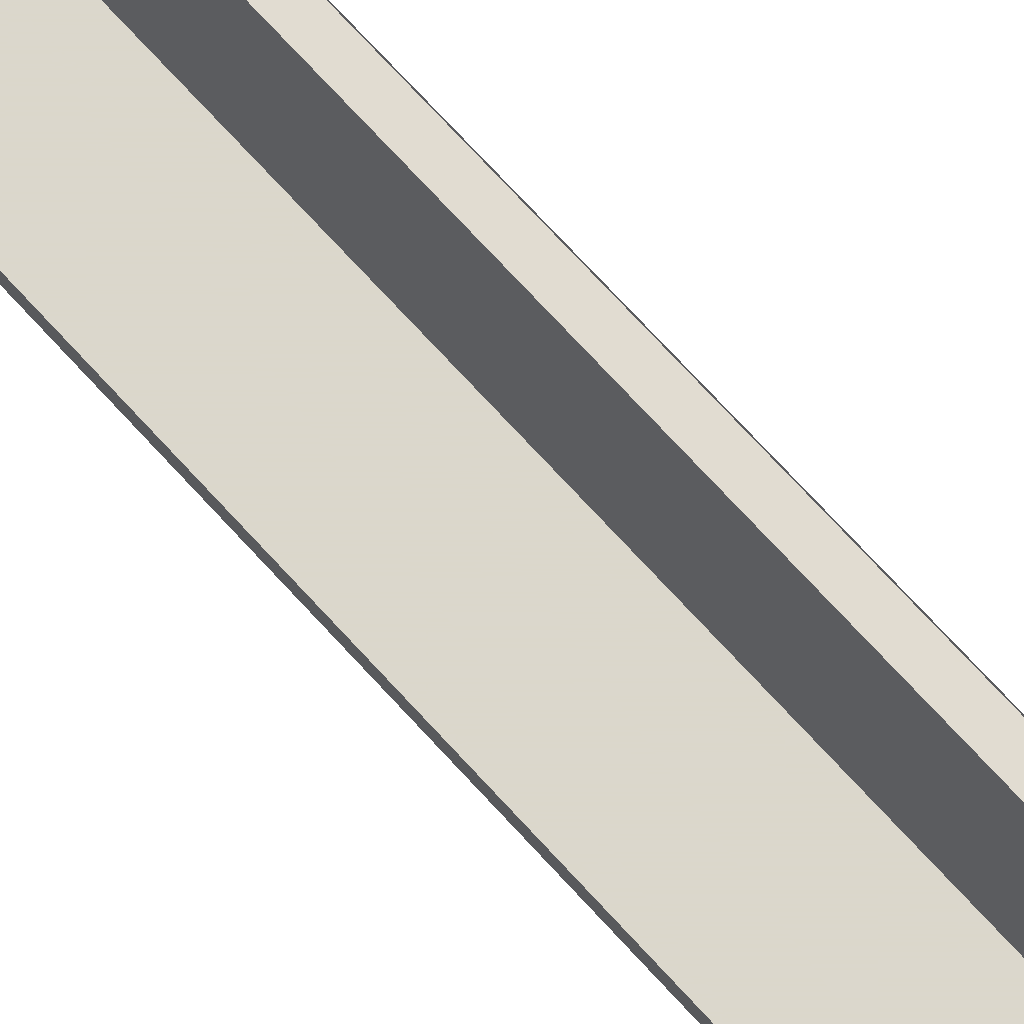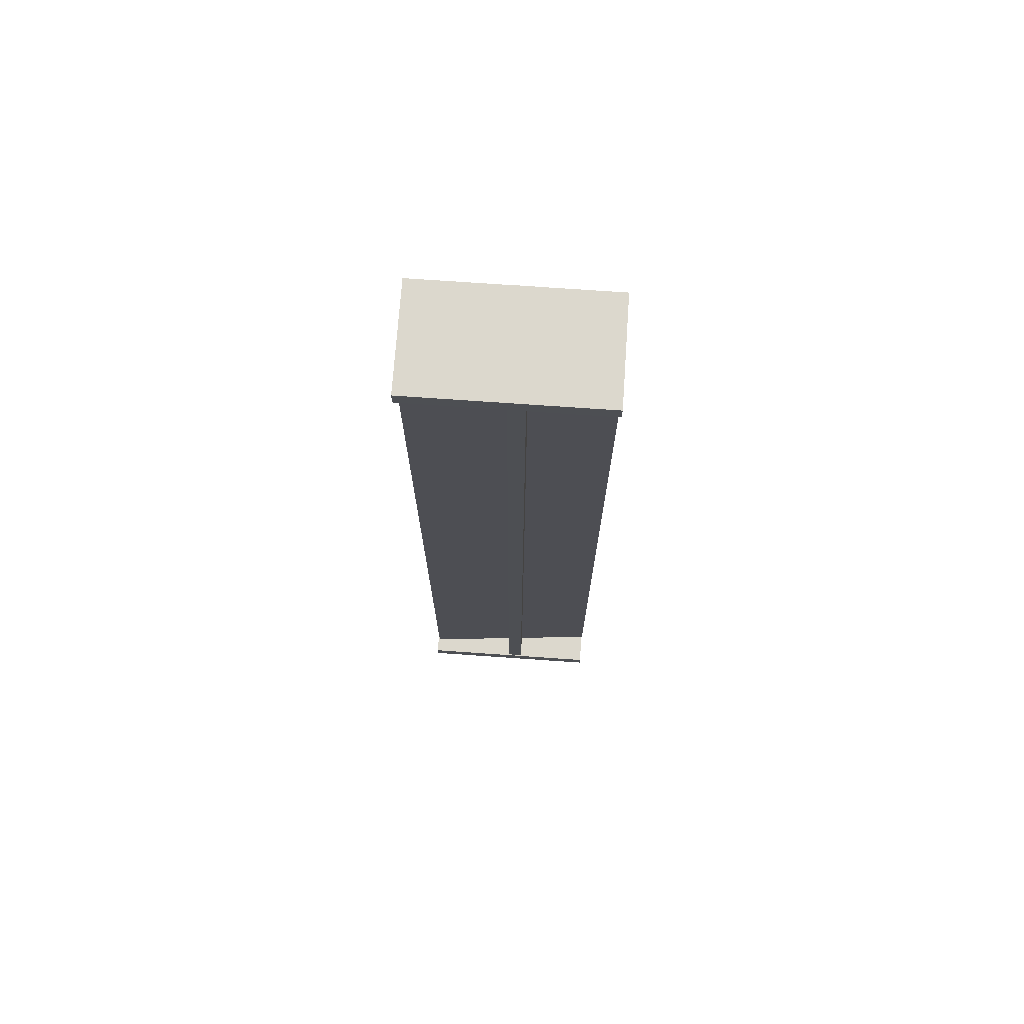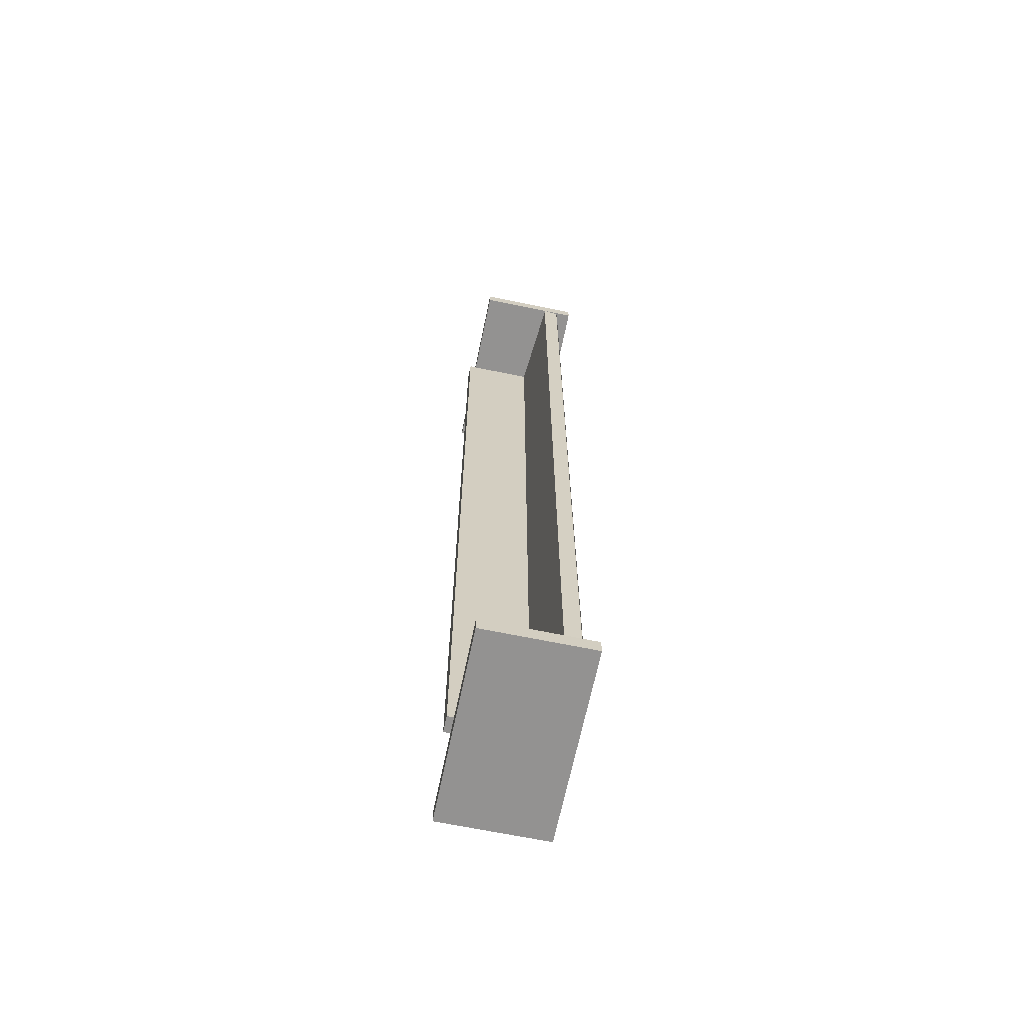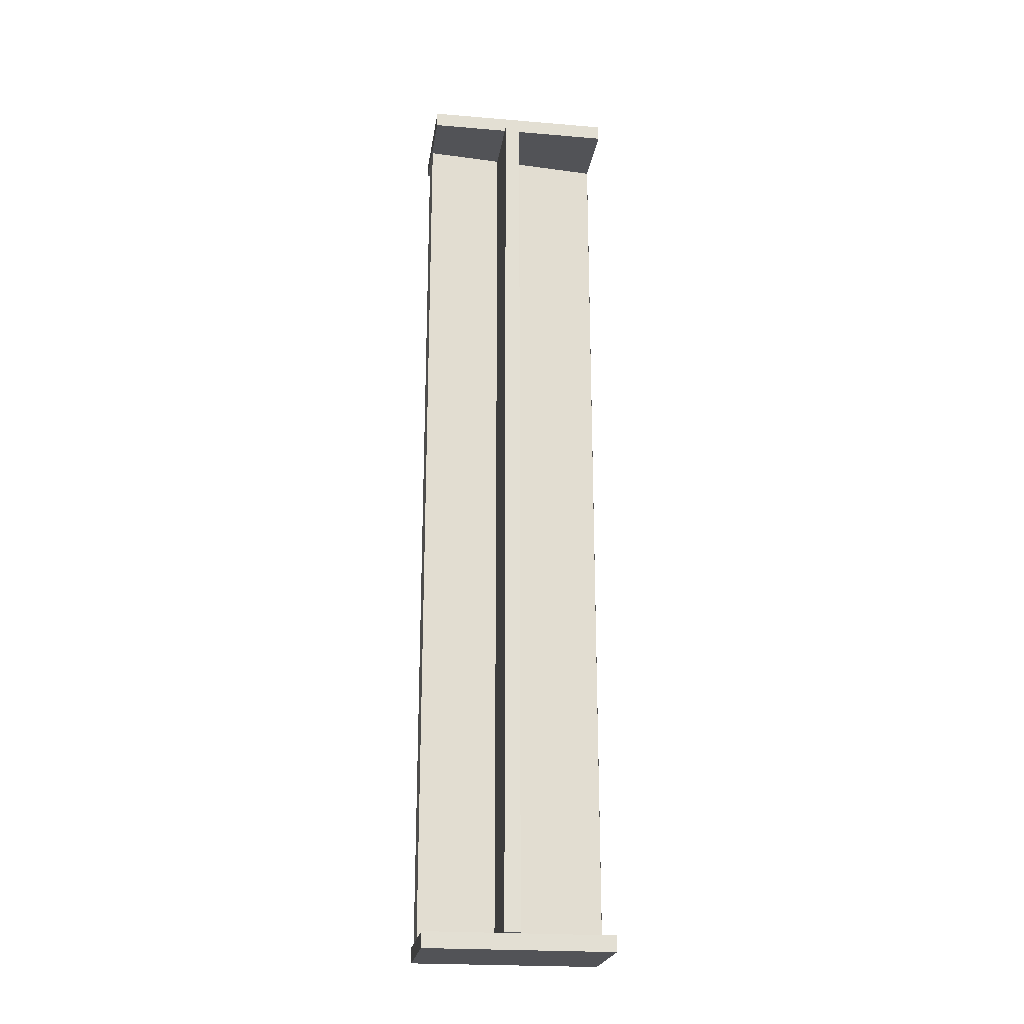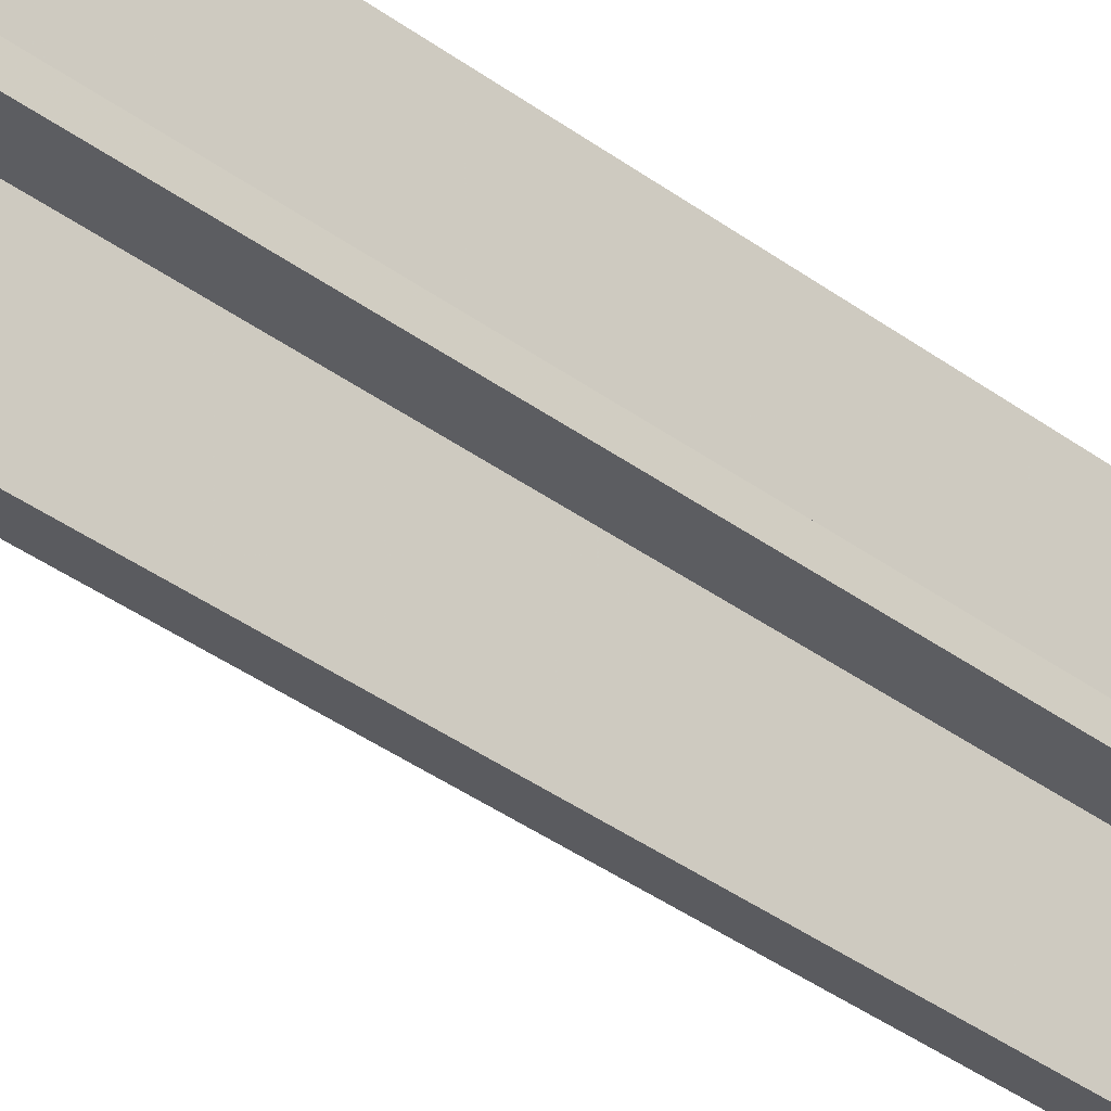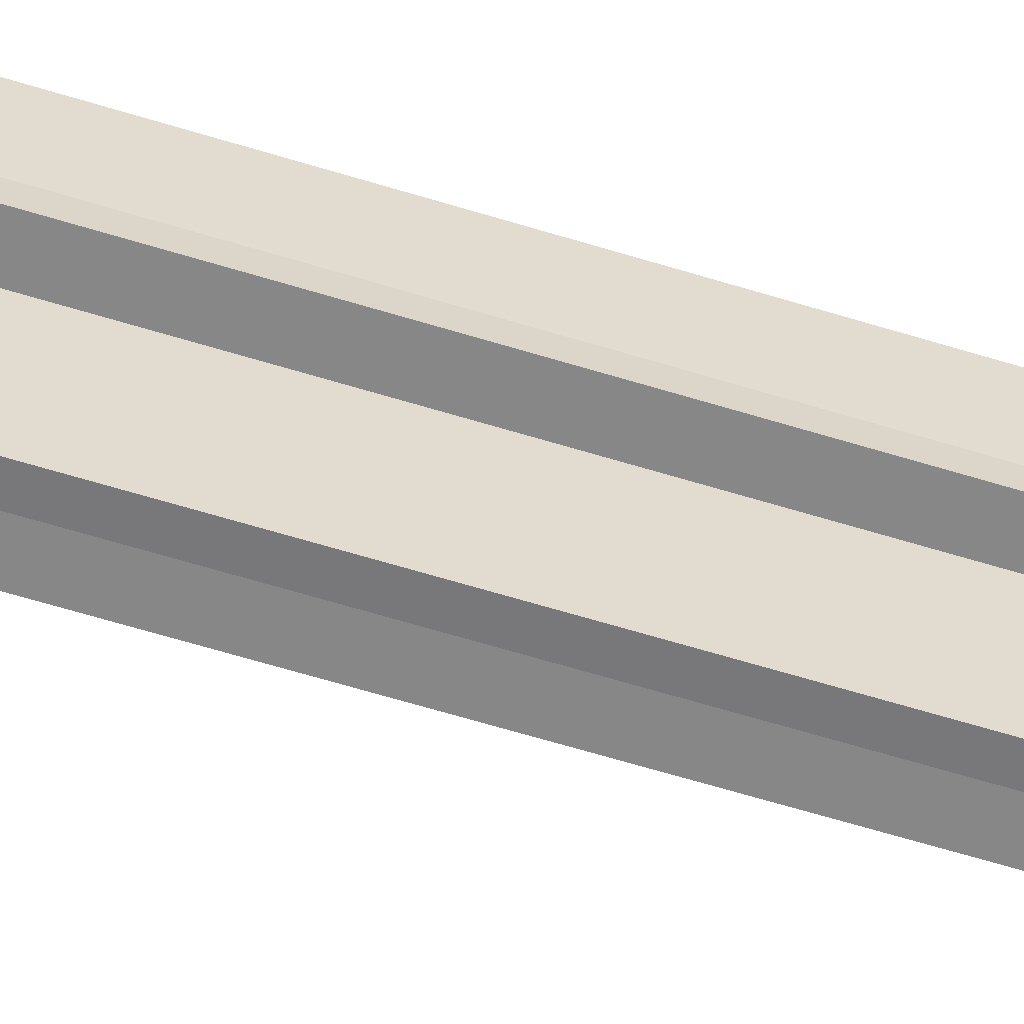
<metadata>
{"format":"obj","ext":"obj","renderer":"f3d","projection":"perspective","resolution":1024,"background":"white","views":[{"elev":73.4,"azim":137.4,"up":"+Y"},{"elev":72.5,"azim":-86.0,"up":"+Z"},{"elev":-66.5,"azim":168.3,"up":"+Z"},{"elev":-22.4,"azim":81.8,"up":"+Z"},{"elev":-36.4,"azim":-134.2,"up":"+Y"},{"elev":-62.5,"azim":-107.4,"up":"+Y"}]}
</metadata>
<code>
o mesh6_mesh6-geometry
o mesh5_mesh5-geometry
o mesh4_mesh4-geometry
o mesh3_mesh3-geometry
v 0.05129 -0.0971 -0.4707
v -0.057 -0.0971 -0.4707
v -0.04125 -0.0971 -0.4707
v -0.05589 -0.01591 -0.4707
v -0.057 -0.0971 -0.4869
v 0.05129 -0.0971 -0.4869
v 0.05129 -0.01591 -0.4707
v -0.057 0.09782 -0.4707
v -0.057 0.09782 -0.4869
v 0.05129 0.09782 -0.4707
v 0.05129 0.000336 -0.4707
v -0.05589 -0.01591 0.4714
v -0.05589 0.000336 -0.4707
v 0.05129 0.09782 -0.4869
v 0.05781 0.000336 -0.4707
v 0.05781 -0.01591 -0.4707
v -0.01673 0.000336 -0.4707
v -0.02477 0.09782 -0.4707
v 0.05781 0.000336 0.4714
v 0.05781 -0.01591 0.4714
v -0.05589 0.000336 0.4714
v -0.0164 0.000336 0.4714
f 1 2 3
f 2 1 4
f 3 2 1
f 4 1 2
f 5 3 2
f 2 3 5
f 3 6 1
f 1 6 3
f 4 1 7
f 7 1 4
f 2 4 8
f 8 4 2
f 6 3 5
f 5 3 6
f 2 9 5
f 5 9 2
f 6 10 1
f 1 10 6
f 1 11 7
f 7 11 1
f 11 4 7
f 7 4 11
f 7 12 4
f 4 12 7
f 8 4 13
f 13 4 8
f 9 2 8
f 8 2 9
f 9 6 5
f 5 6 9
f 10 6 14
f 14 6 10
f 1 10 11
f 11 10 1
f 7 15 11
f 11 15 7
f 4 11 13
f 13 11 4
f 16 12 7
f 7 12 16
f 12 13 4
f 4 13 12
f 8 13 17
f 17 13 8
f 18 9 8
f 8 9 18
f 6 9 14
f 14 9 6
f 9 10 14
f 14 10 9
f 8 11 10
f 10 11 8
f 15 7 16
f 16 7 15
f 11 19 15
f 15 19 11
f 13 11 17
f 17 11 13
f 12 16 20
f 20 16 12
f 13 12 21
f 21 12 13
f 21 17 13
f 13 17 21
f 8 17 11
f 11 17 8
f 10 9 18
f 18 9 10
f 8 10 18
f 18 10 8
f 19 16 15
f 15 16 19
f 19 11 22
f 22 11 19
f 22 11 17
f 17 11 22
f 16 19 20
f 20 19 16
f 19 12 20
f 20 12 19
f 12 19 21
f 21 19 12
f 17 21 22
f 22 21 17
f 21 19 22
f 22 19 21
o mesh2_mesh2-geometry
v -0.04095 0.0964 -0.4711
v -0.02526 0.09777 0.471
v -0.02526 0.09777 -0.4711
v -0.04095 0.0964 0.471
v -0.02477 0.09782 0.471
v -0.01673 0.000336 -0.4711
v -0.01676 0.0006643 0.471
v -0.02477 0.09782 0.4707
v -0.008268 -0.0964 -0.4711
v -0.008268 -0.0964 0.471
v -0.02477 0.09782 -0.4707
v -0.02396 -0.09777 -0.4711
v -0.02396 -0.09777 0.471
v -0.02477 0.09782 -0.4711
v -0.02445 -0.09782 -0.4711
v -0.02445 -0.09782 0.471
v -0.04144 0.09636 -0.4711
v -0.04144 0.09636 0.471
f 23 24 25
f 24 23 26
f 25 24 23
f 26 23 24
f 27 25 24
f 24 25 27
f 24 28 25
f 25 28 24
f 23 28 25
f 25 28 23
f 29 26 24
f 24 26 29
f 30 25 27
f 27 25 30
f 27 29 24
f 24 29 27
f 28 24 31
f 31 24 28
f 23 31 28
f 28 31 23
f 32 26 29
f 29 26 32
f 32 24 29
f 29 24 32
f 33 25 30
f 30 25 33
f 31 24 32
f 32 24 31
f 31 23 34
f 34 23 31
f 26 32 35
f 35 32 26
f 25 33 36
f 36 33 25
f 32 34 31
f 31 34 32
f 34 32 35
f 35 32 34
f 34 35 37
f 37 35 34
f 37 35 38
f 38 35 37
f 38 39 37
f 37 39 38
f 39 38 40
f 40 38 39
o mesh1_mesh1-geometry
v -0.05781 -0.0971 0.4869
v 0.05047 -0.0971 0.4707
v 0.05047 -0.0971 0.4869
v -0.05781 -0.0971 0.4707
v 0.05047 0.09782 0.4869
v -0.05781 0.09782 0.4707
v 0.05047 0.09782 0.4707
v -0.05781 0.09782 0.4869
v -0.02477 0.09782 0.4707
f 41 42 43
f 42 41 44
f 43 42 41
f 44 41 42
f 42 45 43
f 43 45 42
f 45 41 43
f 43 41 45
f 41 46 44
f 44 46 41
f 44 47 42
f 42 47 44
f 45 42 47
f 47 42 45
f 41 45 48
f 48 45 41
f 46 41 48
f 48 41 46
f 47 44 46
f 46 44 47
f 49 45 47
f 47 45 49
f 45 49 48
f 48 49 45
f 48 49 46
f 46 49 48
f 47 46 49
f 49 46 47

</code>
